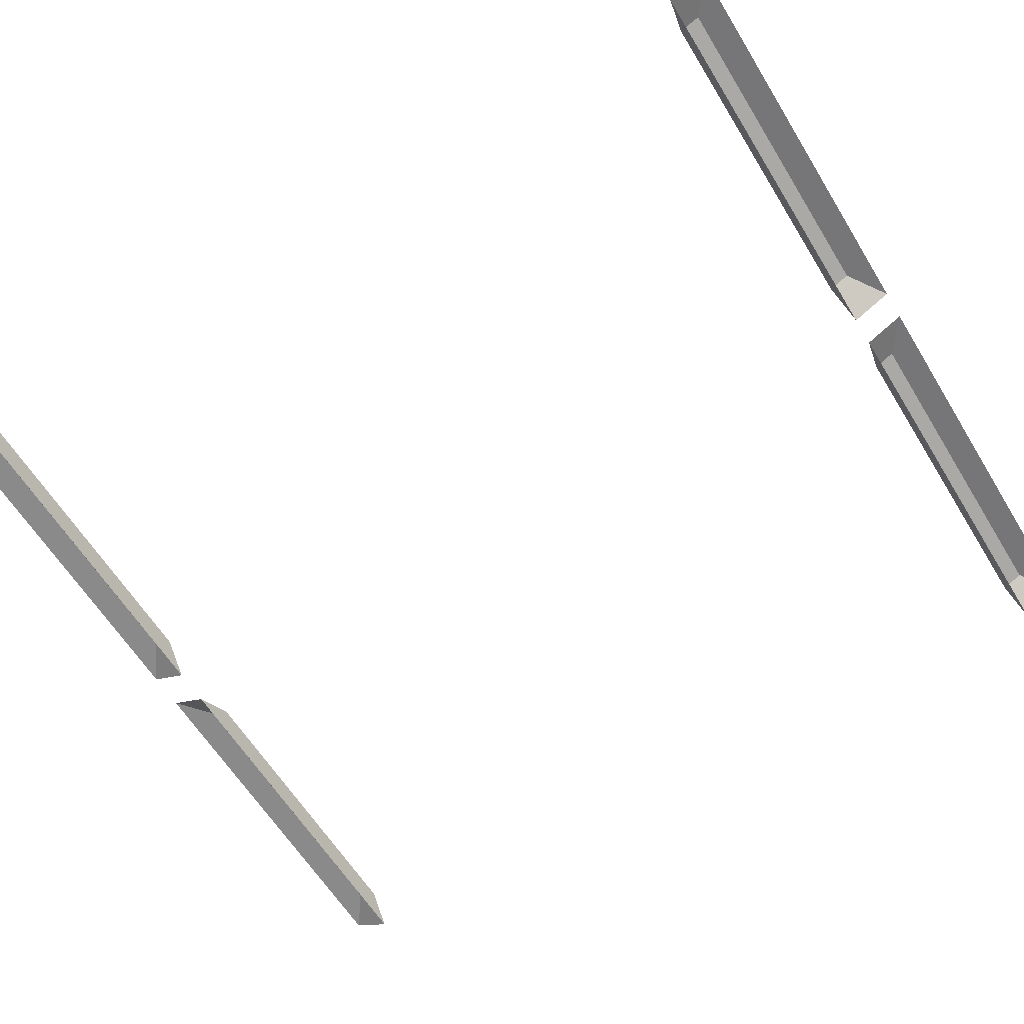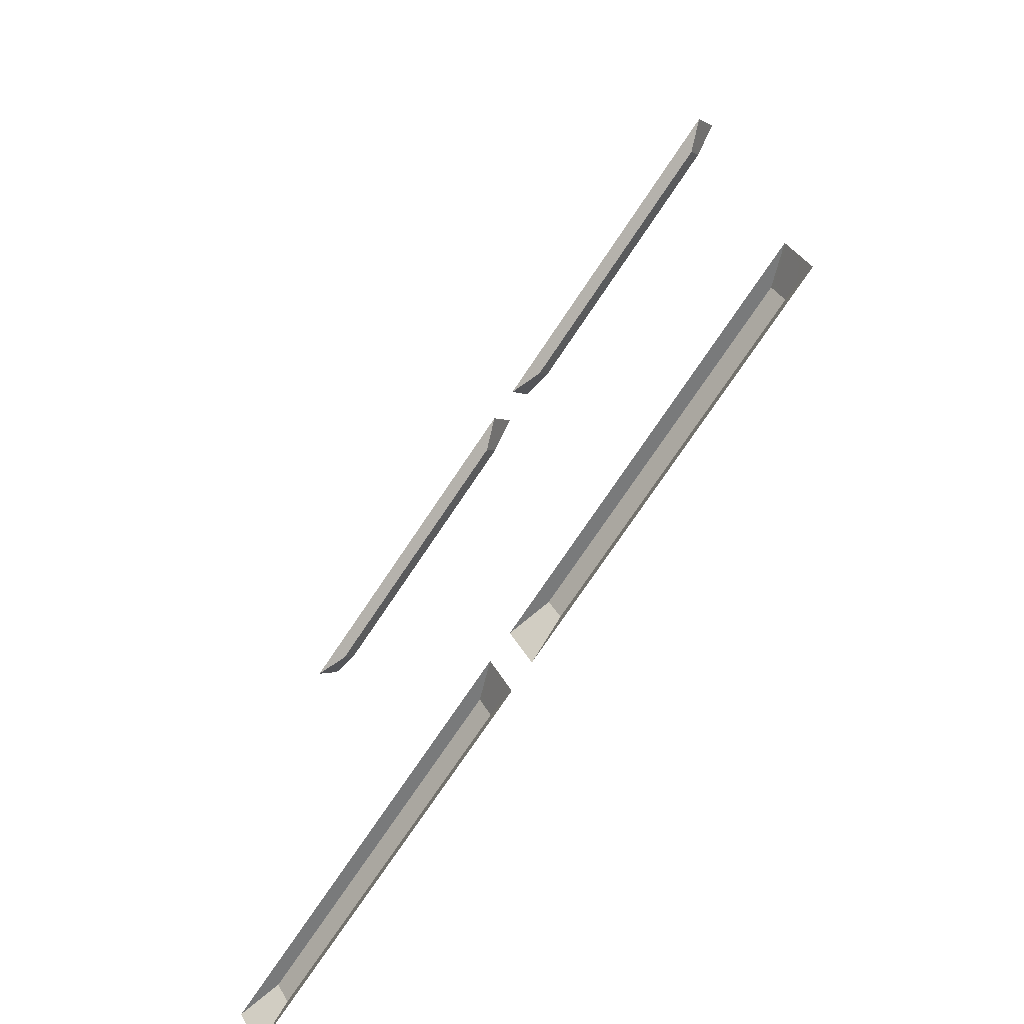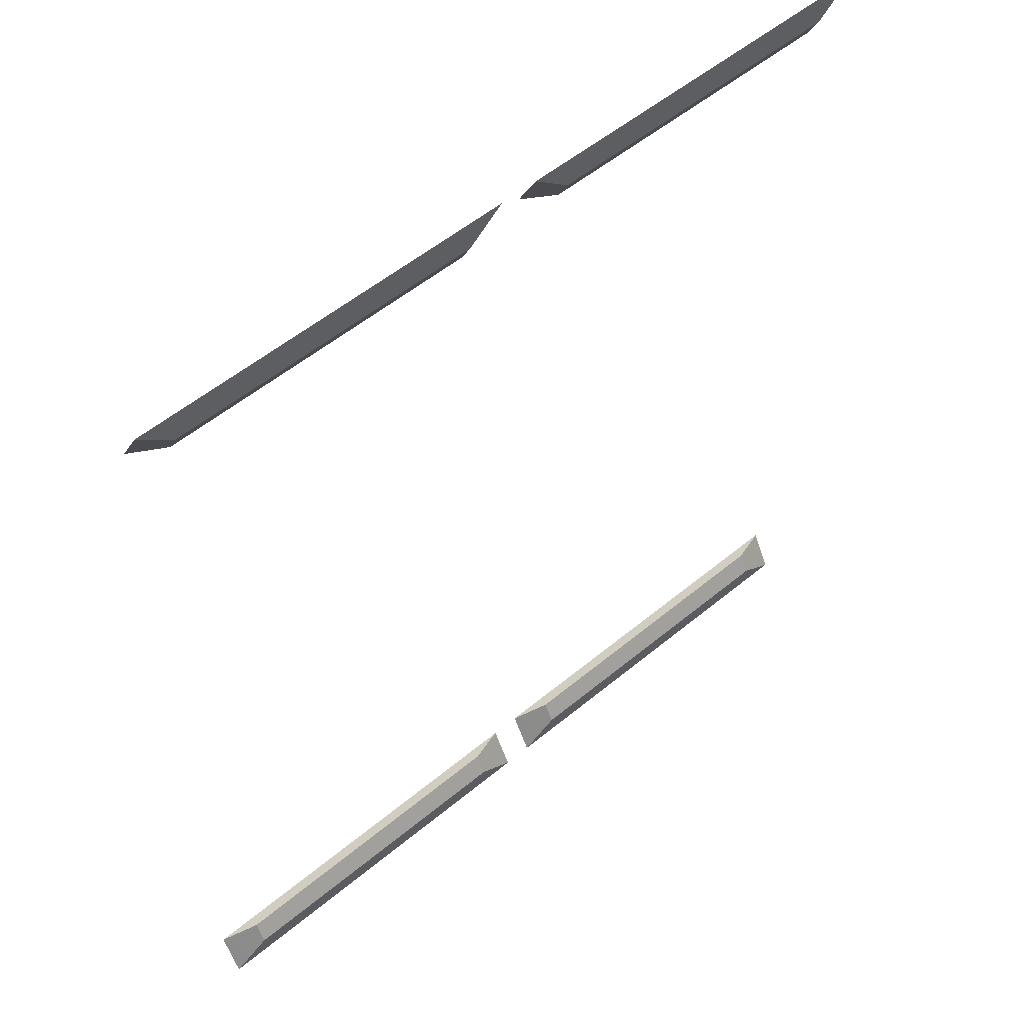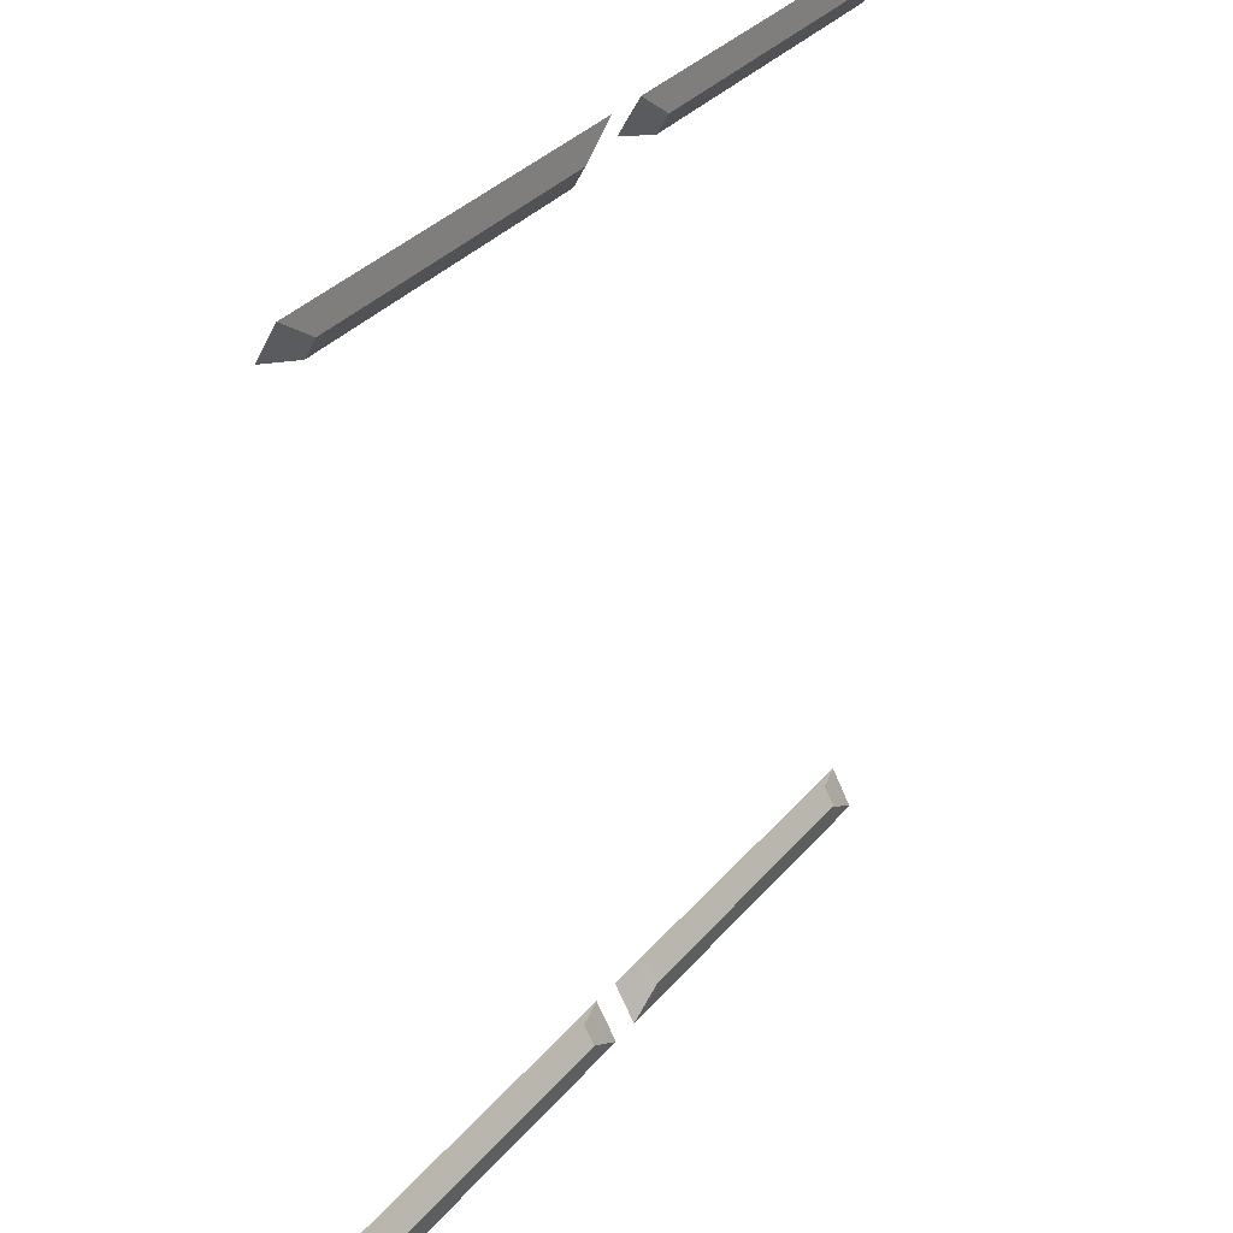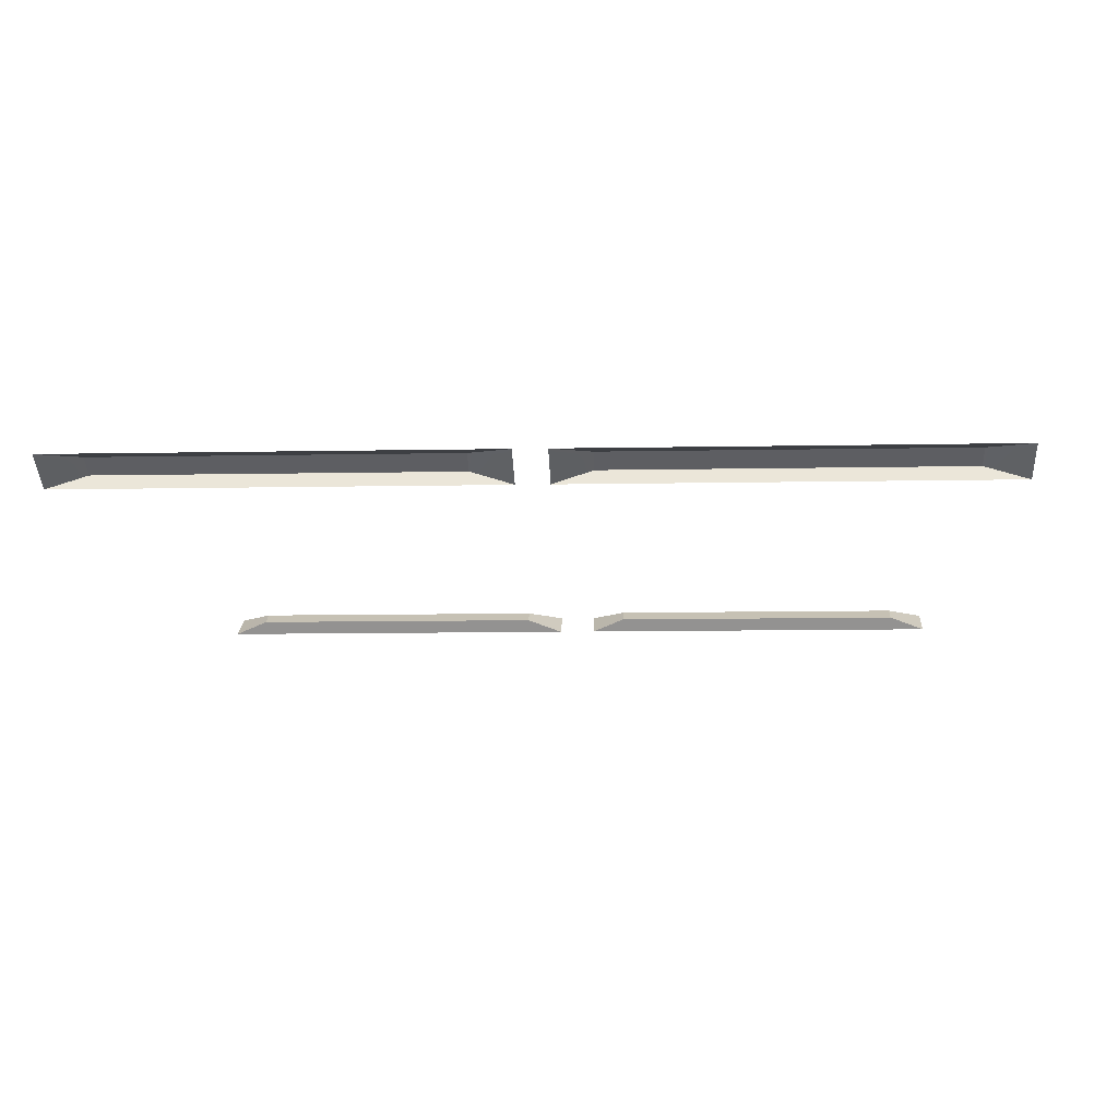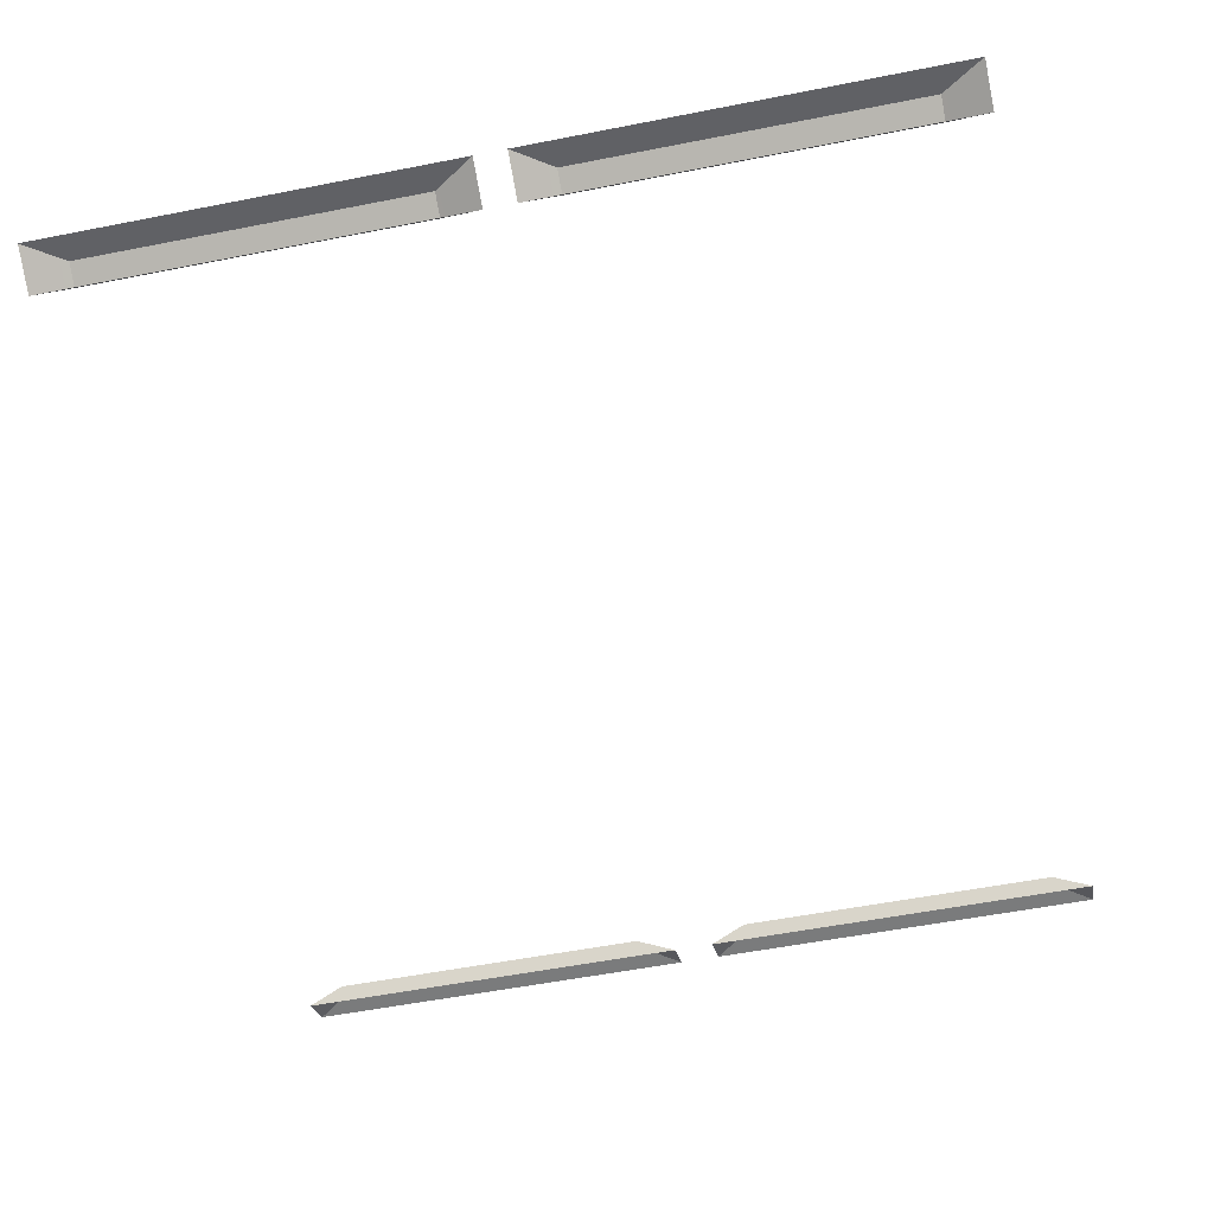
<metadata>
{"format":"obj","ext":"obj","renderer":"f3d","projection":"perspective","resolution":1024,"background":"white","views":[{"elev":-60.8,"azim":121.3,"up":"+Y"},{"elev":-73.8,"azim":56.3,"up":"+Z"},{"elev":53.5,"azim":138.4,"up":"+Z"},{"elev":34.7,"azim":124.4,"up":"+Z"},{"elev":-9.9,"azim":-177.1,"up":"+Y"},{"elev":-53.9,"azim":-168.1,"up":"+Y"}]}
</metadata>
<code>
g default
v 191.3 27.08 219.5
v 191.3 16.8 201.1
v 174.8 28.13 206.7
v 174.8 22.87 197.1
v 27.79 28.13 206.7
v 27.79 22.87 197.1
v 9.952 27.08 219.5
v 9.952 16.8 201.1
v 186.6 27.08 219.5
v 171 28.13 206.7
v 171 22.87 197.1
v 186.6 16.8 201.1
v 14.6 27.08 219.5
v 31.56 28.13 206.7
v 31.56 22.87 197.1
v 14.6 16.8 201.1
v 178.4 27.9 209.6
v 178.4 21.52 198
v 174.5 21.52 198
v 27.78 21.52 198
v 23.82 21.52 198
v 23.82 27.9 209.6
v 27.78 27.9 209.6
v 174.5 27.9 209.6
v 191.3 25.99 217.5
v 178.4 27.22 208.3
v 174.8 27.57 205.7
v 171 27.57 205.7
v 31.56 27.57 205.7
v 27.79 27.57 205.7
v 23.82 27.22 208.3
v 9.952 25.99 217.5
v 191.3 18.03 203.3
v 178.4 22.28 199.4
v 174.8 23.5 198.3
v 171 23.5 198.3
v 31.56 23.5 198.3
v 27.79 23.5 198.3
v 23.82 22.28 199.4
v 9.952 18.03 203.3
v 188.9 27.24 217.6
v 188.9 26.22 215.8
v 188.9 18.83 202.6
v 188.9 17.68 200.5
v 184.3 17.68 200.5
v 17.07 17.68 200.5
v 12.55 17.68 200.5
v 12.55 18.83 202.6
v 12.55 26.22 215.8
v 12.55 27.24 217.6
v 17.07 27.24 217.6
v 184.3 27.24 217.6
v -8.143 27.08 219.5
v -8.143 16.8 201.1
v -24.69 28.13 206.7
v -24.69 22.87 197.1
v -172.3 28.13 206.7
v -172.3 22.87 197.1
v -190.2 27.08 219.5
v -190.2 16.8 201.1
v -12.81 27.08 219.5
v -28.47 28.13 206.7
v -28.47 22.87 197.1
v -12.81 16.8 201.1
v -185.5 27.08 219.5
v -168.5 28.13 206.7
v -168.5 22.87 197.1
v -185.5 16.8 201.1
v -21.01 27.9 209.6
v -21.01 21.52 198
v -24.98 21.52 198
v -172.3 21.52 198
v -176.3 21.52 198
v -176.3 27.9 209.6
v -172.3 27.9 209.6
v -24.98 27.9 209.6
v -8.143 25.99 217.5
v -21.01 27.22 208.3
v -24.69 27.57 205.7
v -28.47 27.57 205.7
v -168.5 27.57 205.7
v -172.3 27.57 205.7
v -176.3 27.22 208.3
v -190.2 25.99 217.5
v -8.143 18.03 203.3
v -21.01 22.28 199.4
v -24.69 23.5 198.3
v -28.47 23.5 198.3
v -168.5 23.5 198.3
v -172.3 23.5 198.3
v -176.3 22.28 199.4
v -190.2 18.03 203.3
v -10.55 27.24 217.6
v -10.55 26.22 215.8
v -10.55 18.83 202.6
v -10.55 17.68 200.5
v -15.08 17.68 200.5
v -183.1 17.68 200.5
v -187.6 17.68 200.5
v -187.6 18.83 202.6
v -187.6 26.22 215.8
v -187.6 27.24 217.6
v -183.1 27.24 217.6
v -15.08 27.24 217.6
v -6.259 17 -202.3
v -6.259 27.23 -220.9
v -23.17 23.22 -198.9
v -23.17 28.55 -208.4
v -174 23.22 -198.9
v -174 28.55 -208.4
v -192.3 17 -202.3
v -192.3 27.23 -220.9
v -11.02 17 -202.3
v -27.04 23.22 -198.9
v -27.04 28.55 -208.4
v -11.02 27.23 -220.9
v -187.6 17 -202.3
v -170.1 23.22 -198.9
v -170.1 28.55 -208.4
v -187.6 27.23 -220.9
v -19.4 21.83 -199.7
v -19.4 28.25 -211.2
v -23.47 28.25 -211.2
v -174 28.25 -211.2
v -178.1 28.25 -211.2
v -178.1 21.83 -199.7
v -174 21.83 -199.7
v -23.47 21.83 -199.7
v -6.259 18.09 -204.3
v -19.4 22.52 -200.9
v -23.17 23.79 -199.9
v -27.04 23.79 -199.9
v -170.1 23.79 -199.9
v -174 23.79 -199.9
v -178.1 22.52 -200.9
v -192.3 18.09 -204.3
v -6.259 26 -218.6
v -19.4 27.48 -209.8
v -23.17 27.91 -207.2
v -27.04 27.91 -207.2
v -170.1 27.91 -207.2
v -174 27.91 -207.2
v -178.1 27.48 -209.8
v -192.3 26 -218.6
v -8.718 17.91 -201.8
v -8.718 18.92 -203.7
v -8.718 26.28 -217
v -8.718 27.42 -219
v -13.35 27.42 -219
v -185 27.42 -219
v -189.7 27.42 -219
v -189.7 26.28 -217
v -189.7 18.92 -203.7
v -189.7 17.91 -201.8
v -185 17.91 -201.8
v -13.35 17.91 -201.8
v 193.8 17 -202.3
v 193.8 27.23 -220.9
v 176.9 23.22 -198.9
v 176.9 28.55 -208.4
v 26.06 23.22 -198.9
v 26.06 28.55 -208.4
v 7.747 17 -202.3
v 7.747 27.23 -220.9
v 189 17 -202.3
v 173 23.22 -198.9
v 173 28.55 -208.4
v 189 27.23 -220.9
v 12.52 17 -202.3
v 29.92 23.22 -198.9
v 29.92 28.55 -208.4
v 12.52 27.23 -220.9
v 180.7 21.83 -199.7
v 180.7 28.25 -211.2
v 176.6 28.25 -211.2
v 26.04 28.25 -211.2
v 21.98 28.25 -211.2
v 21.98 21.83 -199.7
v 26.04 21.83 -199.7
v 176.6 21.83 -199.7
v 193.8 18.09 -204.3
v 180.7 22.52 -200.9
v 176.9 23.79 -199.9
v 173 23.79 -199.9
v 29.92 23.79 -199.9
v 26.06 23.79 -199.9
v 21.98 22.52 -200.9
v 7.747 18.09 -204.3
v 193.8 26 -218.6
v 180.7 27.48 -209.8
v 176.9 27.91 -207.2
v 173 27.91 -207.2
v 29.92 27.91 -207.2
v 26.06 27.91 -207.2
v 21.98 27.48 -209.8
v 7.747 26 -218.6
v 191.3 17.91 -201.8
v 191.3 18.92 -203.7
v 191.3 26.28 -217
v 191.3 27.42 -219
v 186.7 27.42 -219
v 15.05 27.42 -219
v 10.41 27.42 -219
v 10.41 26.28 -217
v 10.41 18.92 -203.7
v 10.41 17.91 -201.8
v 15.05 17.91 -201.8
v 186.7 17.91 -201.8
g lucesLados:pCube2
f 17 26 27 3
f 14 29 30 5
f 5 30 31 22
f 15 20 21 6
f 22 23 14 5
f 10 24 17 3
f 3 27 28 10
f 18 19 11 4
f 14 23 24 10
f 10 28 29 14
f 11 19 20 15
f 41 42 26 17
f 44 45 19 18
f 20 19 45 46
f 21 20 46 47
f 22 31 49 50
f 50 51 23 22
f 24 23 51 52
f 17 24 52 41
f 26 42 43 34
f 27 26 34 35
f 28 27 35 36
f 29 28 36 37
f 30 29 37 38
f 31 30 38 39
f 48 49 31 39
f 34 43 44 18
f 35 34 18 4
f 36 35 4 11
f 37 36 11 15
f 38 37 15 6
f 39 38 6 21
f 47 48 39 21
f 1 25 42 41
f 43 42 25 33
f 44 43 33 2
f 2 12 45 44
f 46 45 12 16
f 47 46 16 8
f 40 48 47 8
f 32 49 48 40
f 50 49 32 7
f 7 13 51 50
f 52 51 13 9
f 41 52 9 1
f 69 78 79 55
f 66 81 82 57
f 57 82 83 74
f 67 72 73 58
f 74 75 66 57
f 62 76 69 55
f 55 79 80 62
f 70 71 63 56
f 66 75 76 62
f 62 80 81 66
f 63 71 72 67
f 93 94 78 69
f 96 97 71 70
f 72 71 97 98
f 73 72 98 99
f 74 83 101 102
f 102 103 75 74
f 76 75 103 104
f 69 76 104 93
f 78 94 95 86
f 79 78 86 87
f 80 79 87 88
f 81 80 88 89
f 82 81 89 90
f 83 82 90 91
f 100 101 83 91
f 86 95 96 70
f 87 86 70 56
f 88 87 56 63
f 89 88 63 67
f 90 89 67 58
f 91 90 58 73
f 99 100 91 73
f 53 77 94 93
f 95 94 77 85
f 96 95 85 54
f 54 64 97 96
f 98 97 64 68
f 99 98 68 60
f 92 100 99 60
f 84 101 100 92
f 102 101 84 59
f 59 65 103 102
f 104 103 65 61
f 93 104 61 53
f 121 130 131 107
f 118 133 134 109
f 109 134 135 126
f 119 124 125 110
f 126 127 118 109
f 114 128 121 107
f 107 131 132 114
f 122 123 115 108
f 118 127 128 114
f 114 132 133 118
f 115 123 124 119
f 145 146 130 121
f 148 149 123 122
f 124 123 149 150
f 125 124 150 151
f 126 135 153 154
f 154 155 127 126
f 128 127 155 156
f 121 128 156 145
f 130 146 147 138
f 131 130 138 139
f 132 131 139 140
f 133 132 140 141
f 134 133 141 142
f 135 134 142 143
f 152 153 135 143
f 138 147 148 122
f 139 138 122 108
f 140 139 108 115
f 141 140 115 119
f 142 141 119 110
f 143 142 110 125
f 151 152 143 125
f 105 129 146 145
f 147 146 129 137
f 148 147 137 106
f 106 116 149 148
f 150 149 116 120
f 151 150 120 112
f 144 152 151 112
f 136 153 152 144
f 154 153 136 111
f 111 117 155 154
f 156 155 117 113
f 145 156 113 105
f 173 182 183 159
f 170 185 186 161
f 161 186 187 178
f 171 176 177 162
f 178 179 170 161
f 166 180 173 159
f 159 183 184 166
f 174 175 167 160
f 170 179 180 166
f 166 184 185 170
f 167 175 176 171
f 197 198 182 173
f 200 201 175 174
f 176 175 201 202
f 177 176 202 203
f 178 187 205 206
f 206 207 179 178
f 180 179 207 208
f 173 180 208 197
f 182 198 199 190
f 183 182 190 191
f 184 183 191 192
f 185 184 192 193
f 186 185 193 194
f 187 186 194 195
f 204 205 187 195
f 190 199 200 174
f 191 190 174 160
f 192 191 160 167
f 193 192 167 171
f 194 193 171 162
f 195 194 162 177
f 203 204 195 177
f 157 181 198 197
f 199 198 181 189
f 200 199 189 158
f 158 168 201 200
f 202 201 168 172
f 203 202 172 164
f 196 204 203 164
f 188 205 204 196
f 206 205 188 163
f 163 169 207 206
f 208 207 169 165
f 197 208 165 157

</code>
